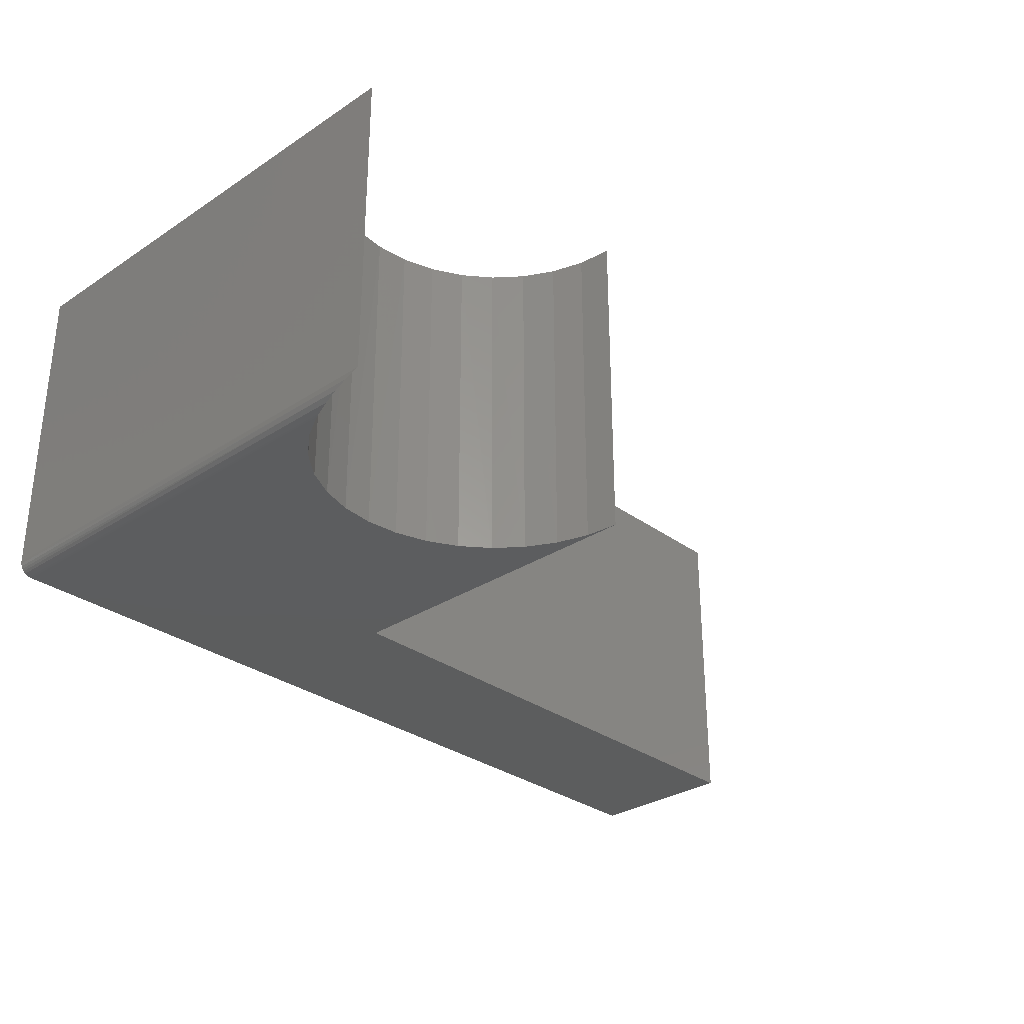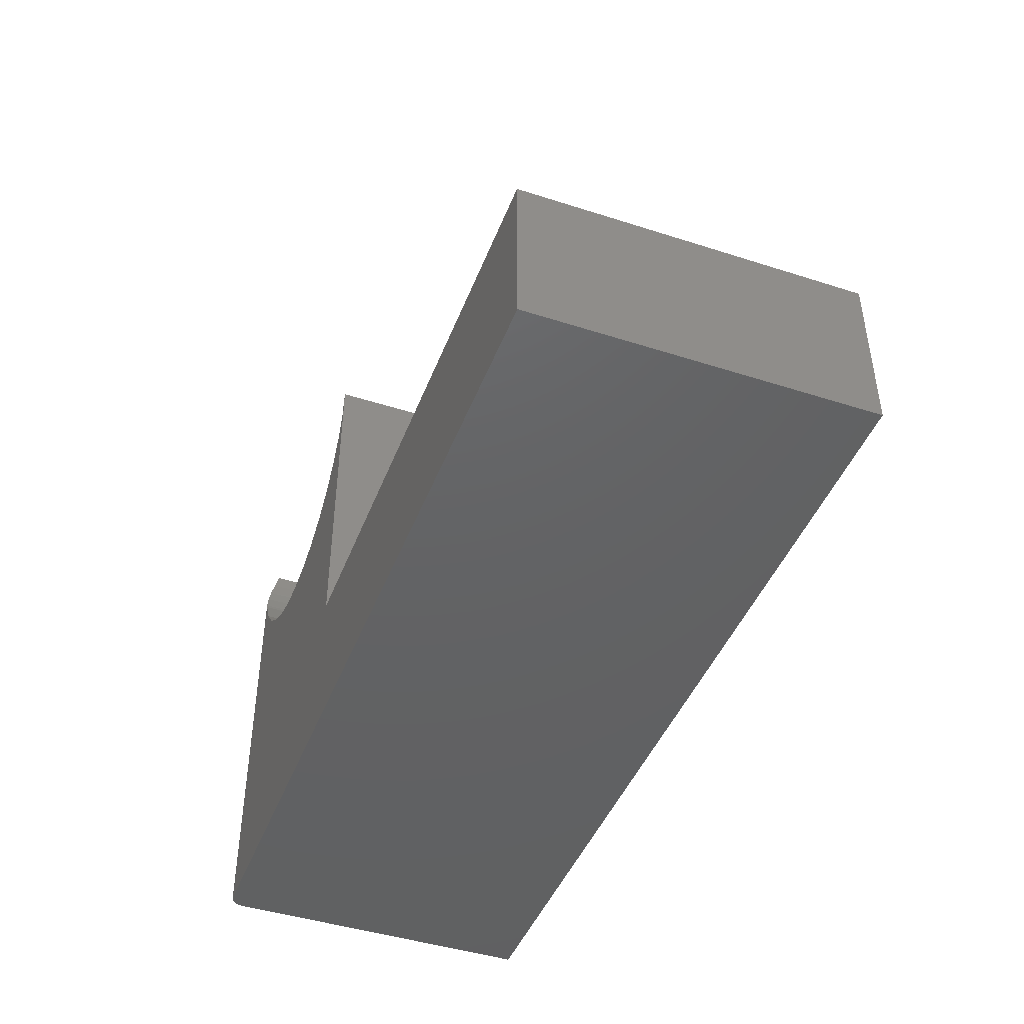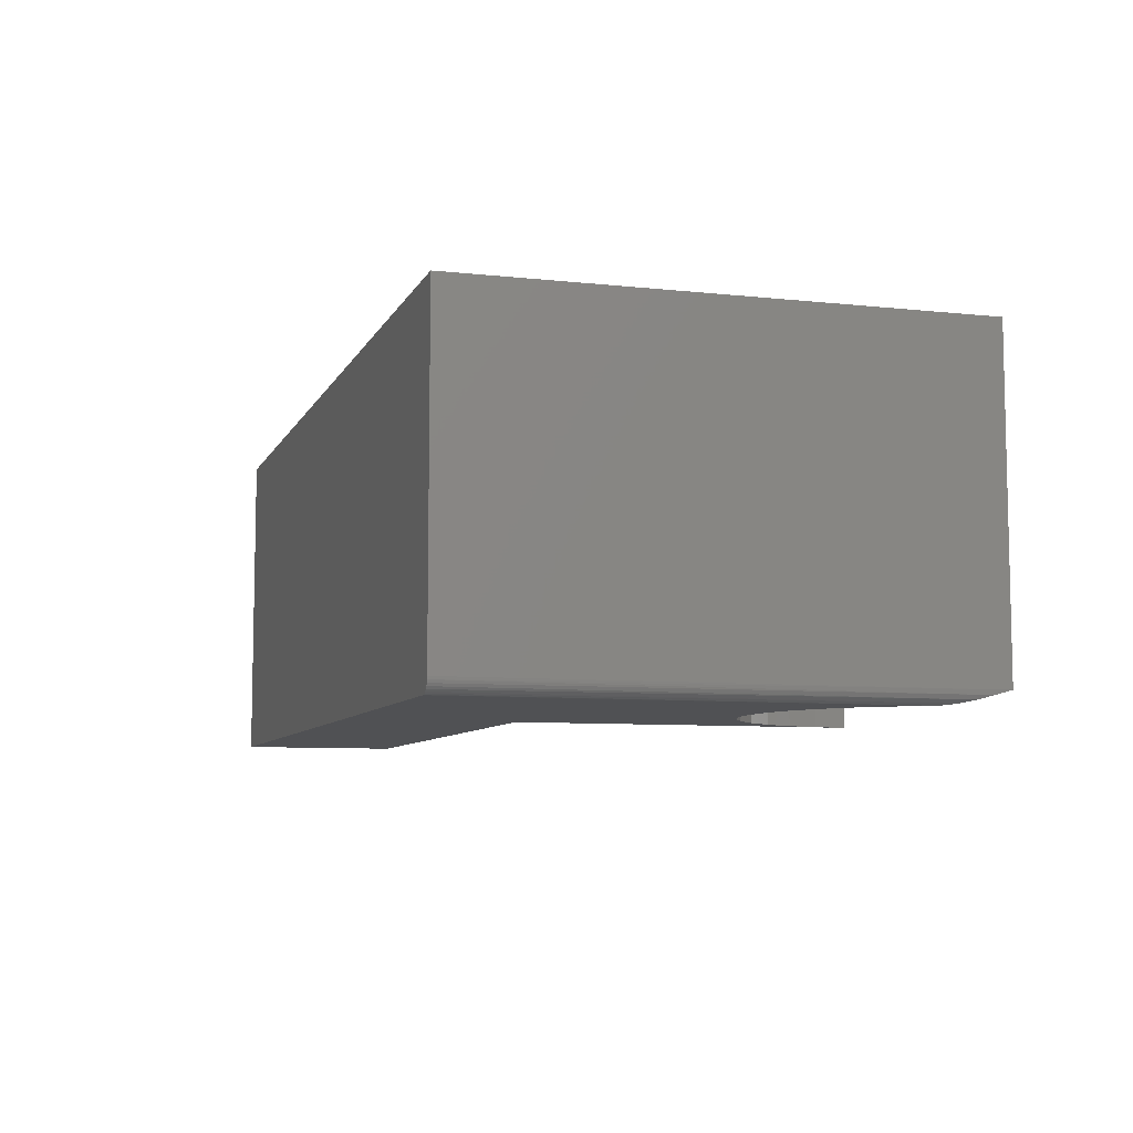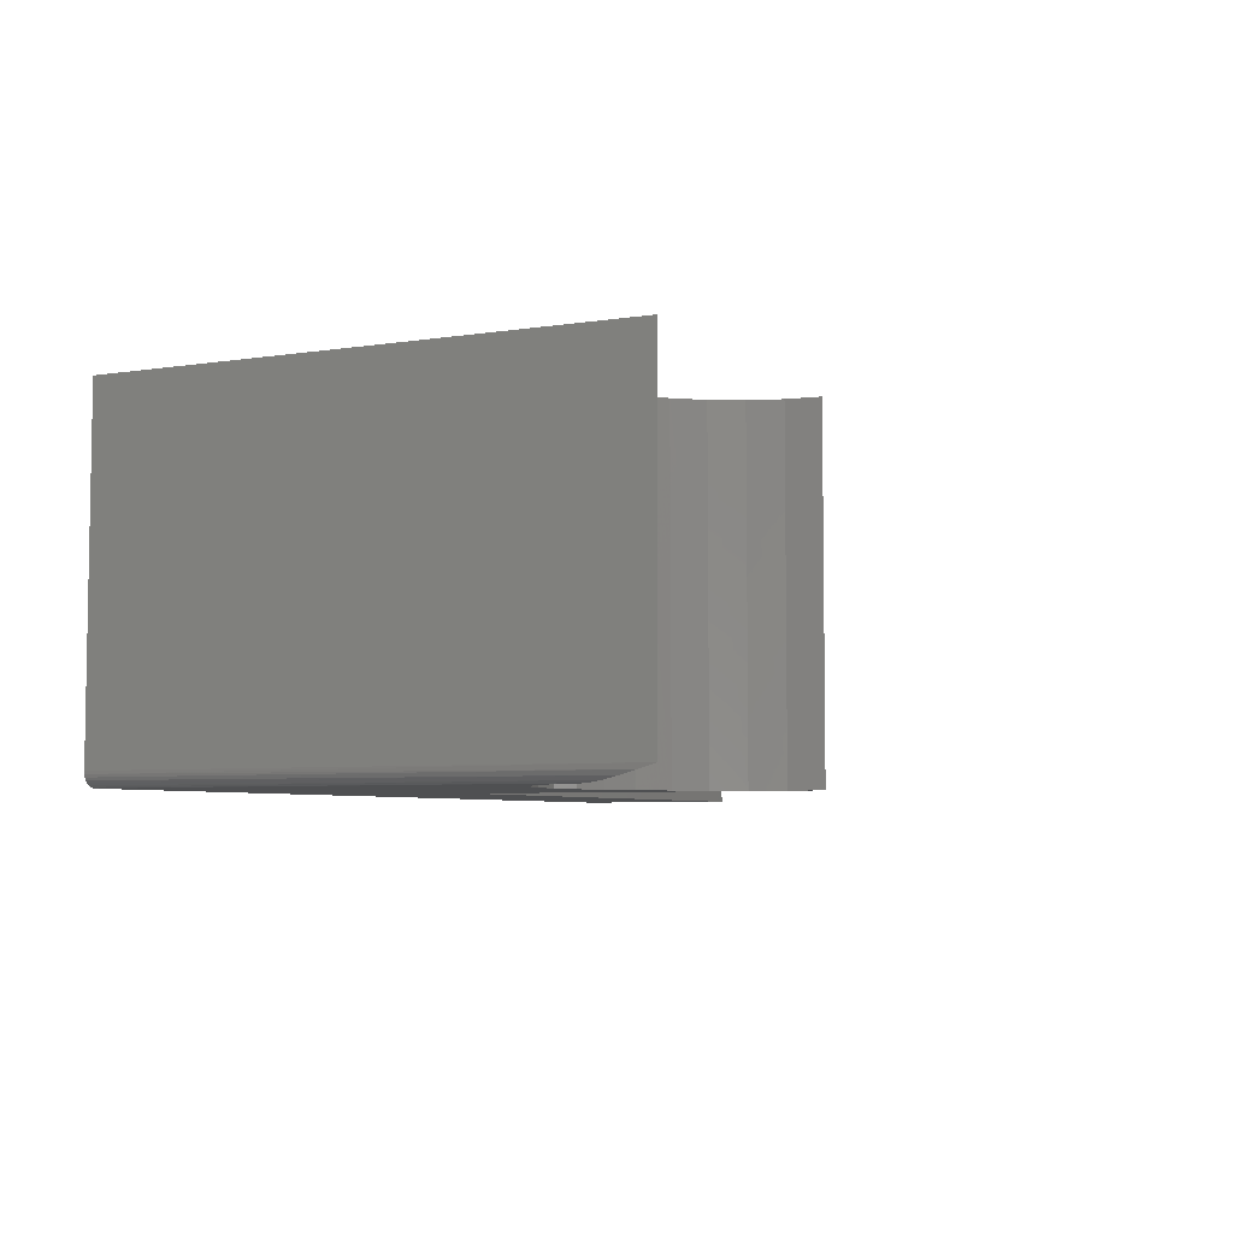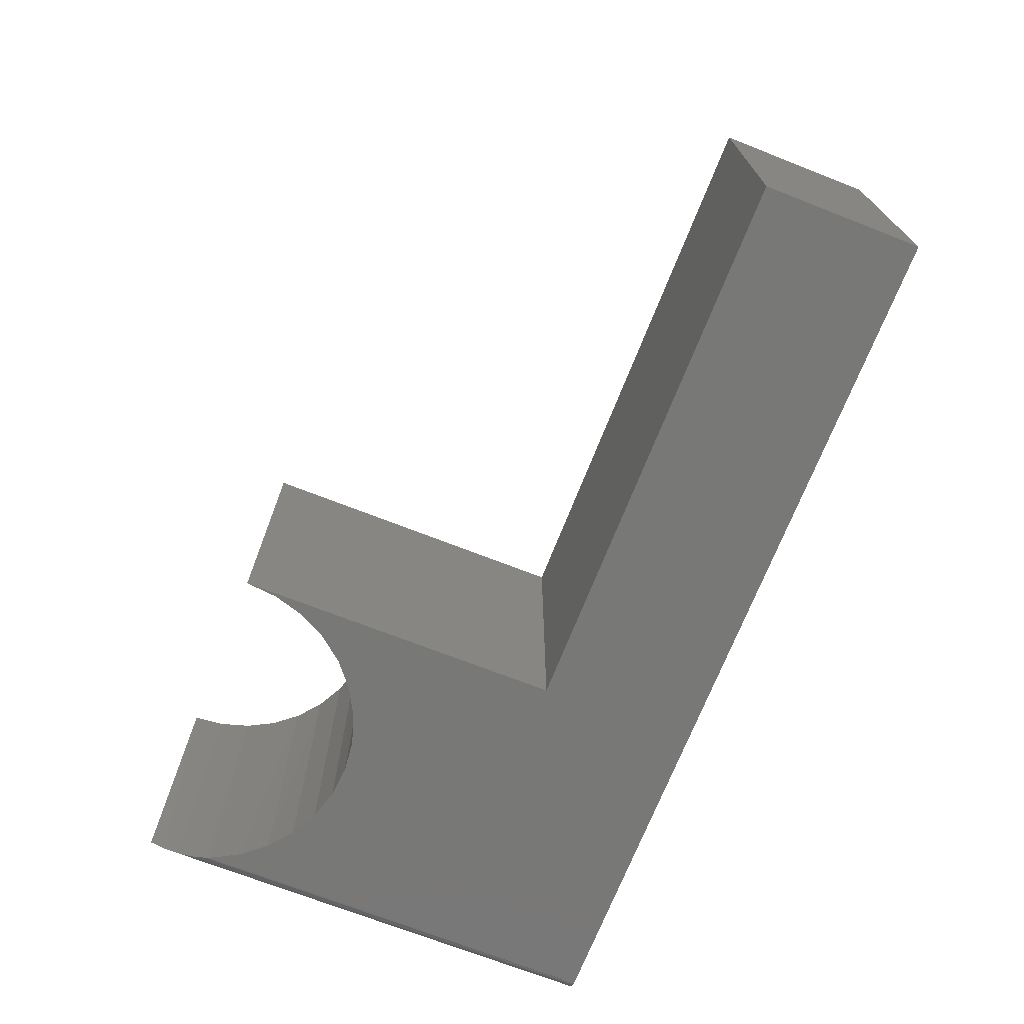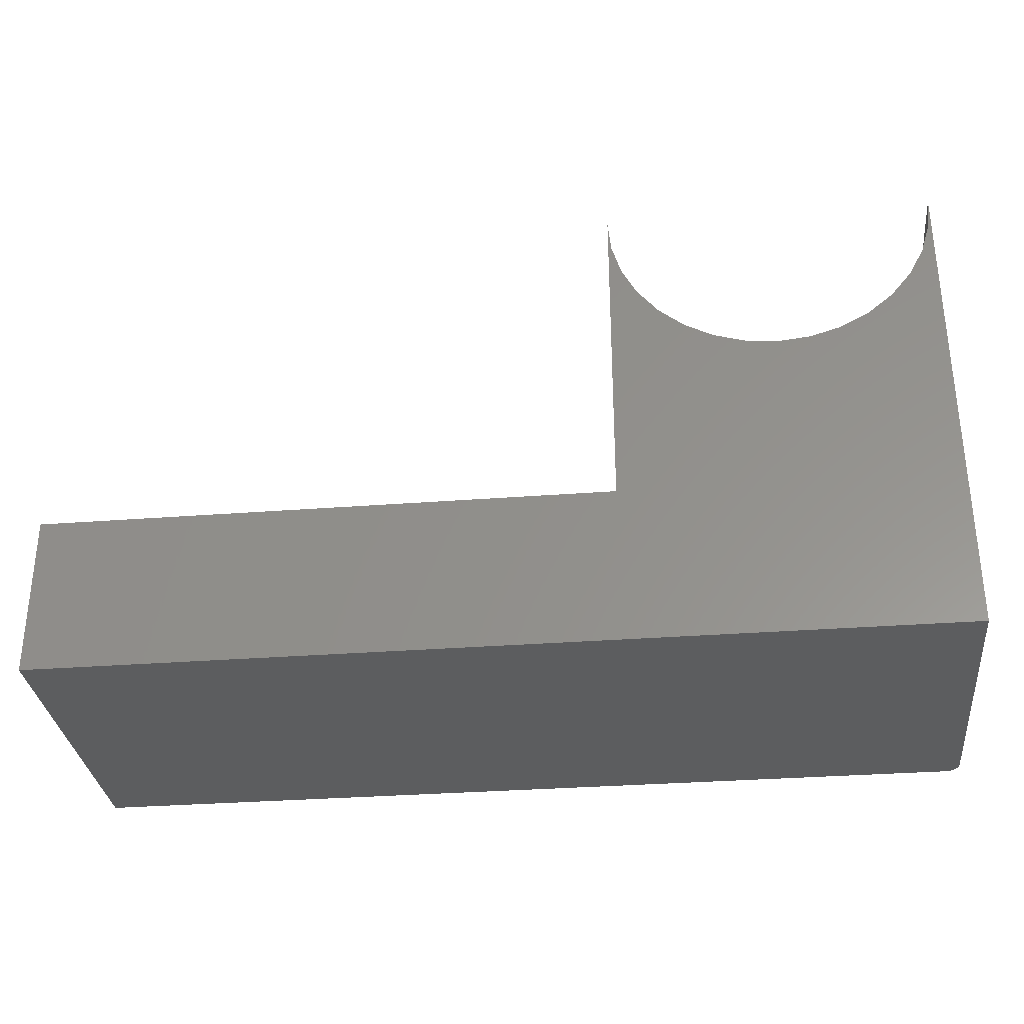
<metadata>
{"format":"stl","ext":"stl","renderer":"f3d","projection":"perspective","resolution":1024,"background":"white","views":[{"elev":-30.4,"azim":-46.7,"up":"+Y"},{"elev":-44.7,"azim":69.5,"up":"+Z"},{"elev":-7.6,"azim":-106.9,"up":"+Y"},{"elev":-5.5,"azim":-64.5,"up":"+Y"},{"elev":-70.7,"azim":68.6,"up":"+Y"},{"elev":-31.8,"azim":-173.8,"up":"+Z"}]}
</metadata>
<code>
# stl→obj: 53 verts, 102 faces
v -0.3232 -0.375 0.1845
v -0.3232 -0.375 0.5645
v -0.3268 -0.375 0.5276
v -0.3375 -0.375 0.4922
v -0.3549 -0.375 0.4595
v -0.3782 -0.375 0.4308
v -0.4067 -0.375 0.4071
v -0.4393 -0.375 0.3895
v -0.4746 -0.375 0.3785
v -0.5115 -0.375 0.3745
v -0.6875 -0.375 -9.568e-19
v 0.3281 -0.375 -6.315e-17
v 0.3281 -0.375 0.1845
v -0.5483 -0.375 0.3778
v -0.5839 -0.375 0.3882
v -0.6167 -0.375 0.4052
v -0.6457 -0.375 0.4283
v -0.6696 -0.375 0.4566
v -0.6875 -0.375 0.489
v -0.7031 -0.3594 0.5645
v -0.7031 6.665e-18 0.5645
v -0.7031 -0.3594 0
v -0.7031 0 0
v -0.4405 3.583e-17 0.389
v -0.4076 3.947e-17 0.4065
v -0.4761 3.187e-17 0.3782
v -0.5132 2.776e-17 0.3745
v -0.5502 2.364e-17 0.3782
v -0.5859 1.968e-17 0.389
v -0.6187 1.604e-17 0.4065
v -0.6475 1.284e-17 0.4301
v -0.6711 1.022e-17 0.4589
v -0.6887 8.27e-18 0.4918
v -0.6899 -0.3748 0.4947
v -0.3788 4.267e-17 0.4301
v -0.3552 4.529e-17 0.4589
v -0.3377 4.724e-17 0.4918
v -0.3268 4.844e-17 0.5274
v -0.3232 4.218e-17 0.5645
v -0.6997 -0.3691 0.5288
v -0.6956 -0.3727 0.5116
v -0.6995 7.07e-18 0.5274
v -0.7022 -0.3646 0.546
v -0.6935 -0.3738 -5.906e-19
v 0.3281 1.145e-16 -6.315e-17
v -0.6905 -0.3747 -7.701e-19
v -0.7028 -0.3624 -1.838e-20
v -0.6962 -0.3724 -4.252e-19
v -0.6985 -0.3704 -2.802e-19
v -0.7005 -0.3681 -1.612e-19
v -0.7019 -0.3654 -7.283e-20
v -0.3232 4.218e-17 0.1845
v 0.3281 1.145e-16 0.1845
f 1 2 3
f 1 3 4
f 1 4 5
f 1 5 6
f 1 6 7
f 1 7 8
f 1 8 9
f 1 9 10
f 11 12 13
f 11 13 1
f 11 1 10
f 11 10 14
f 11 14 15
f 11 15 16
f 11 16 17
f 11 17 18
f 11 18 19
f 20 21 22
f 22 21 23
f 24 8 25
f 9 8 24
f 26 9 24
f 10 9 26
f 27 10 26
f 14 10 27
f 28 14 27
f 15 14 28
f 29 15 28
f 16 15 29
f 30 16 29
f 17 16 30
f 31 17 30
f 18 17 31
f 32 18 31
f 19 18 32
f 19 32 33
f 19 33 34
f 8 7 25
f 25 7 6
f 25 6 35
f 35 6 5
f 35 5 36
f 36 5 4
f 36 4 37
f 37 4 3
f 37 3 38
f 38 3 2
f 38 2 39
f 40 41 42
f 42 41 34
f 42 34 33
f 20 43 21
f 21 43 40
f 21 40 42
f 22 23 44
f 45 12 11
f 45 11 46
f 45 46 44
f 45 44 23
f 47 22 44
f 47 44 48
f 47 48 49
f 47 49 50
f 47 50 51
f 11 34 46
f 11 19 34
f 20 47 43
f 20 22 47
f 43 47 51
f 43 51 50
f 43 50 40
f 40 50 49
f 40 49 48
f 40 48 41
f 41 48 44
f 41 44 46
f 41 46 34
f 52 27 26
f 52 26 24
f 52 24 25
f 52 25 35
f 52 35 36
f 52 36 37
f 52 37 38
f 52 38 39
f 23 21 42
f 23 42 33
f 23 33 32
f 23 32 31
f 23 31 30
f 23 30 29
f 23 29 28
f 23 28 27
f 23 27 52
f 23 52 53
f 23 53 45
f 1 52 2
f 2 52 39
f 13 53 1
f 1 53 52
f 45 53 12
f 12 53 13

</code>
